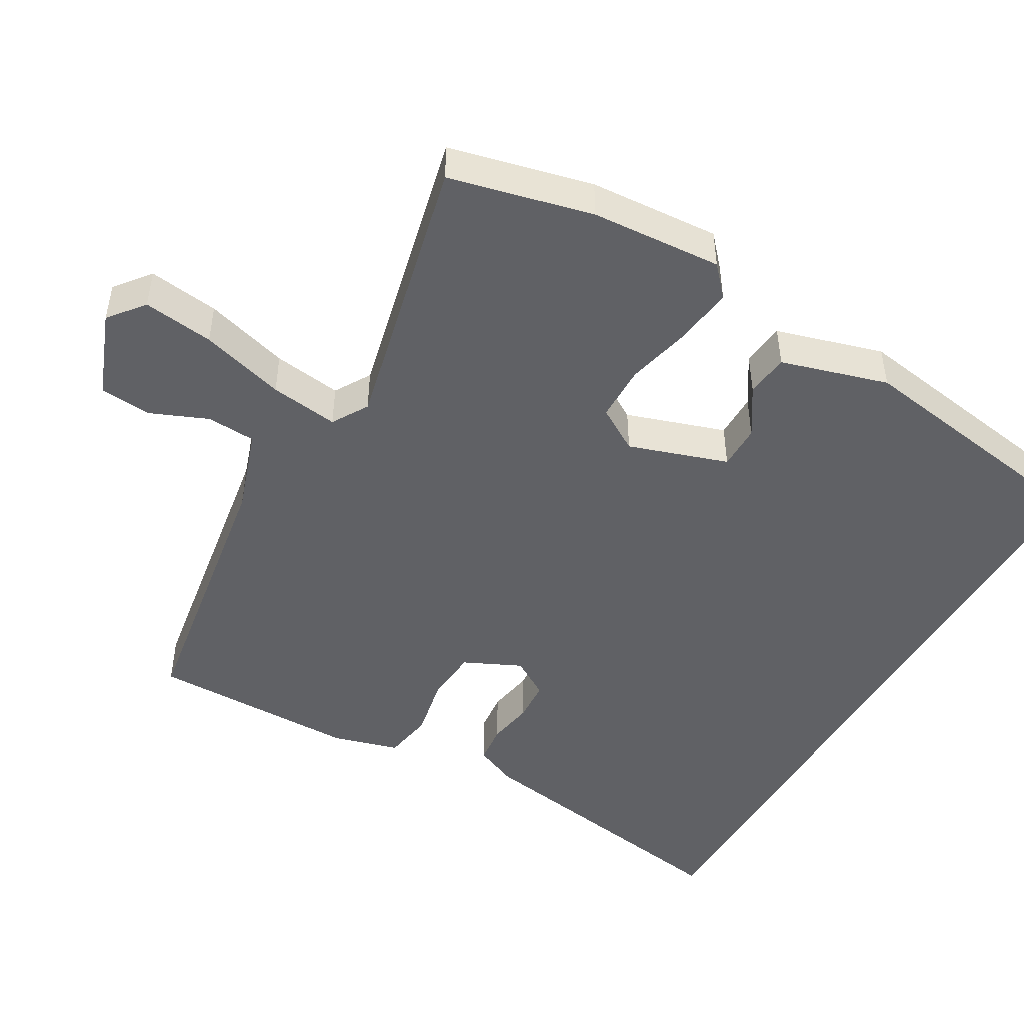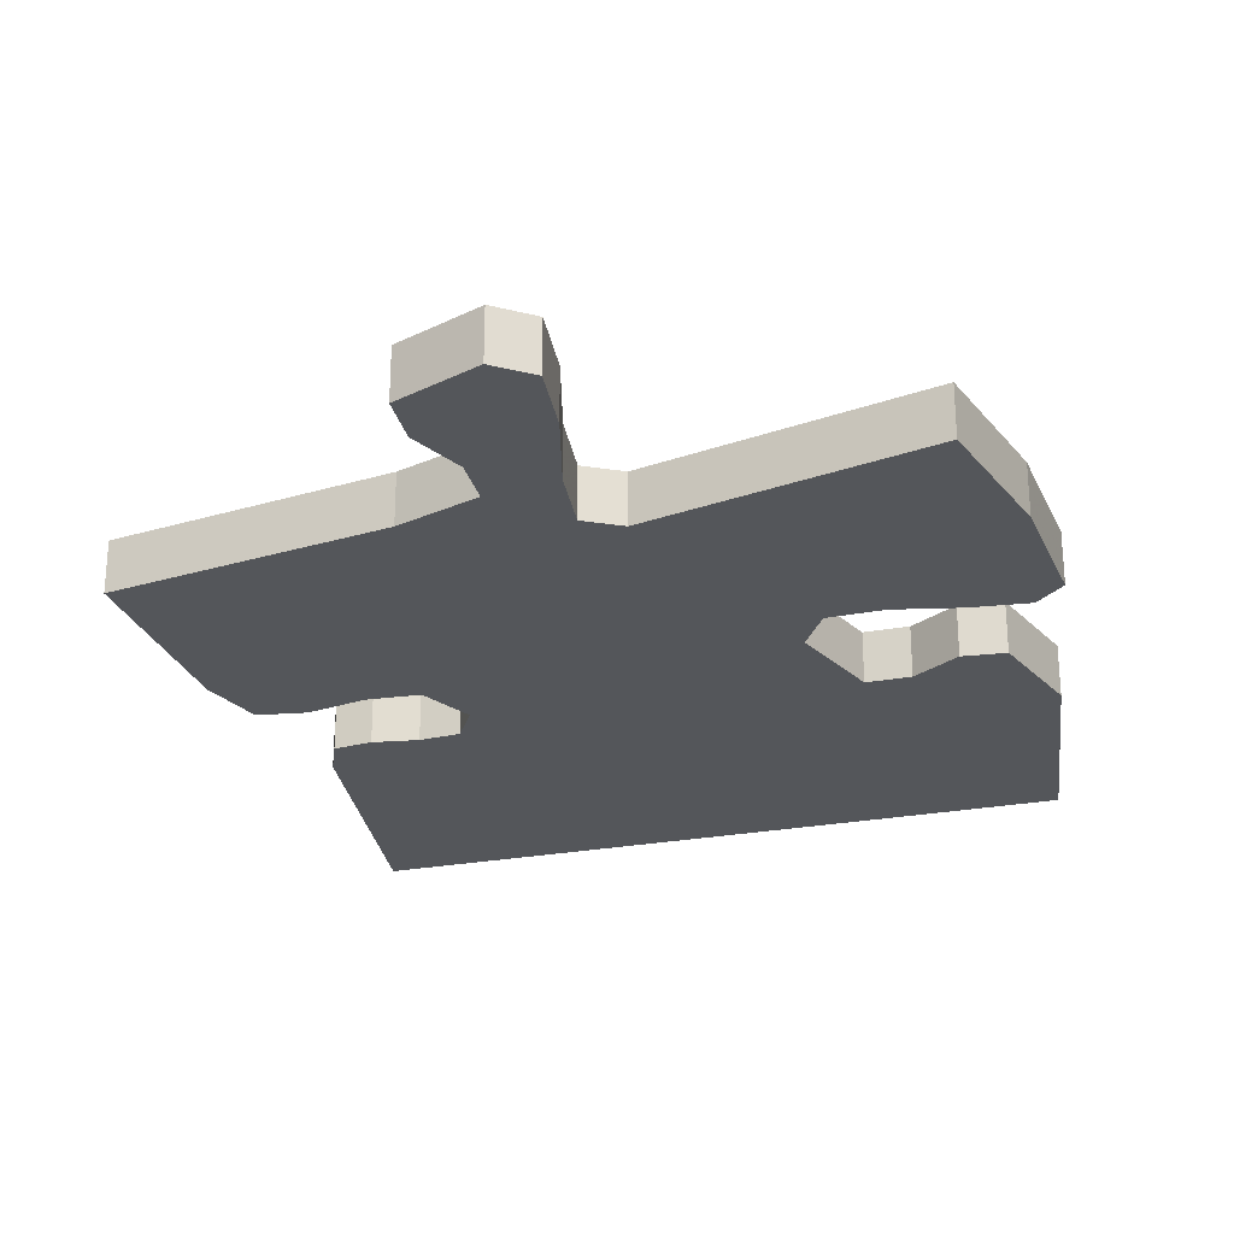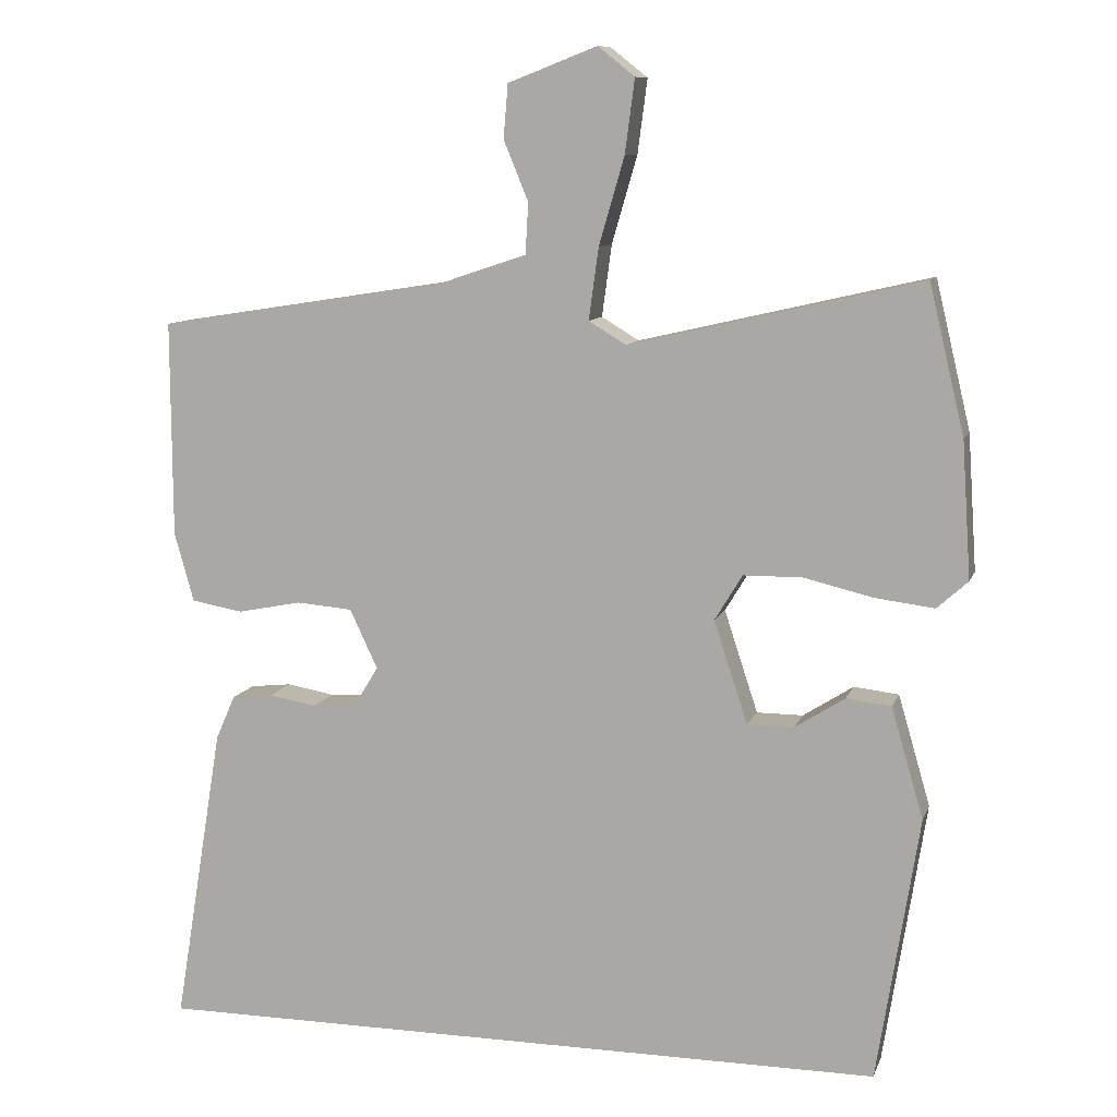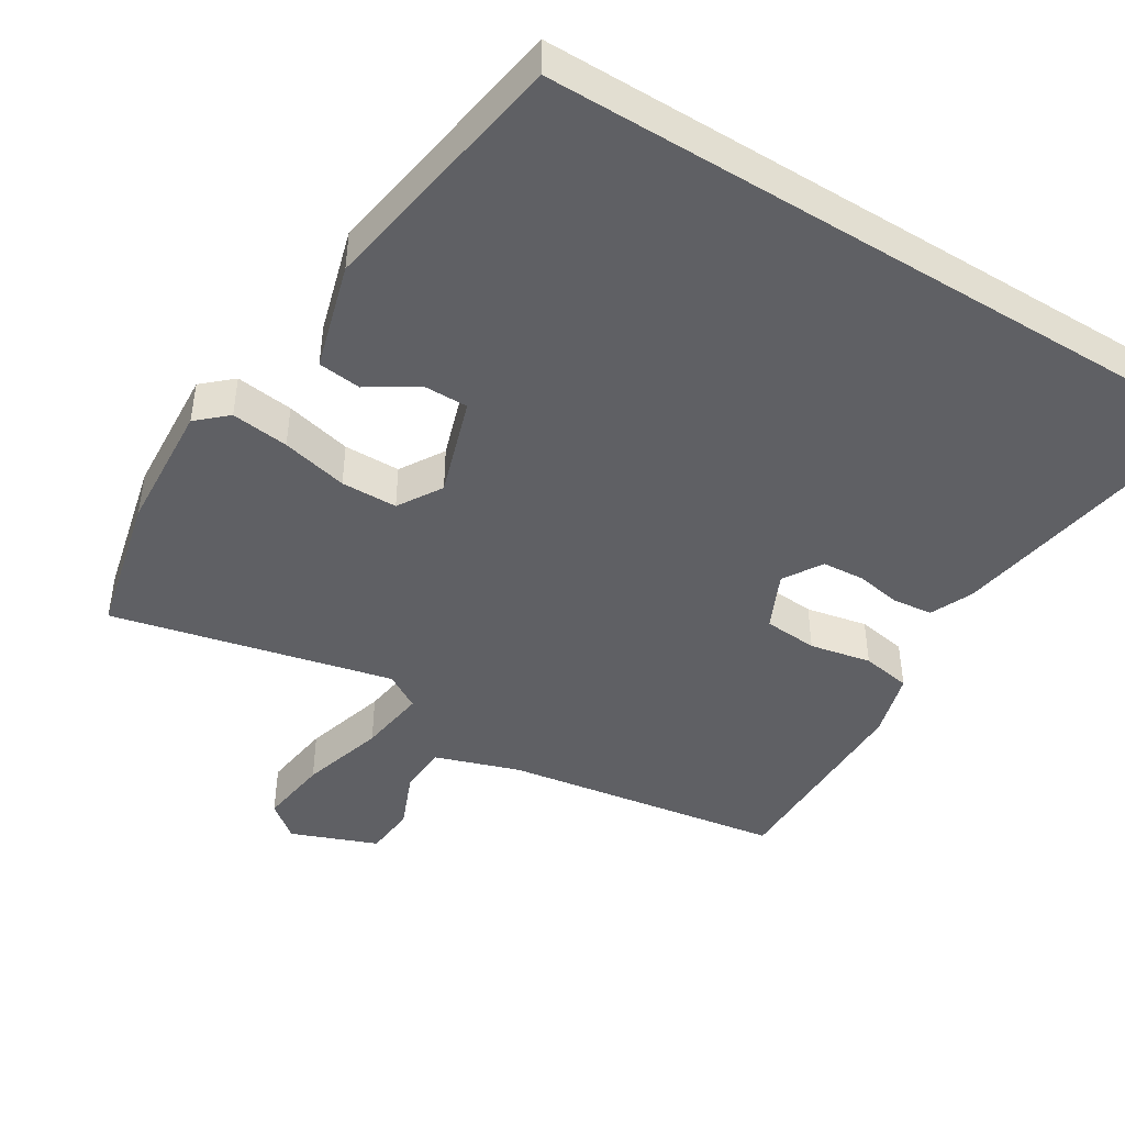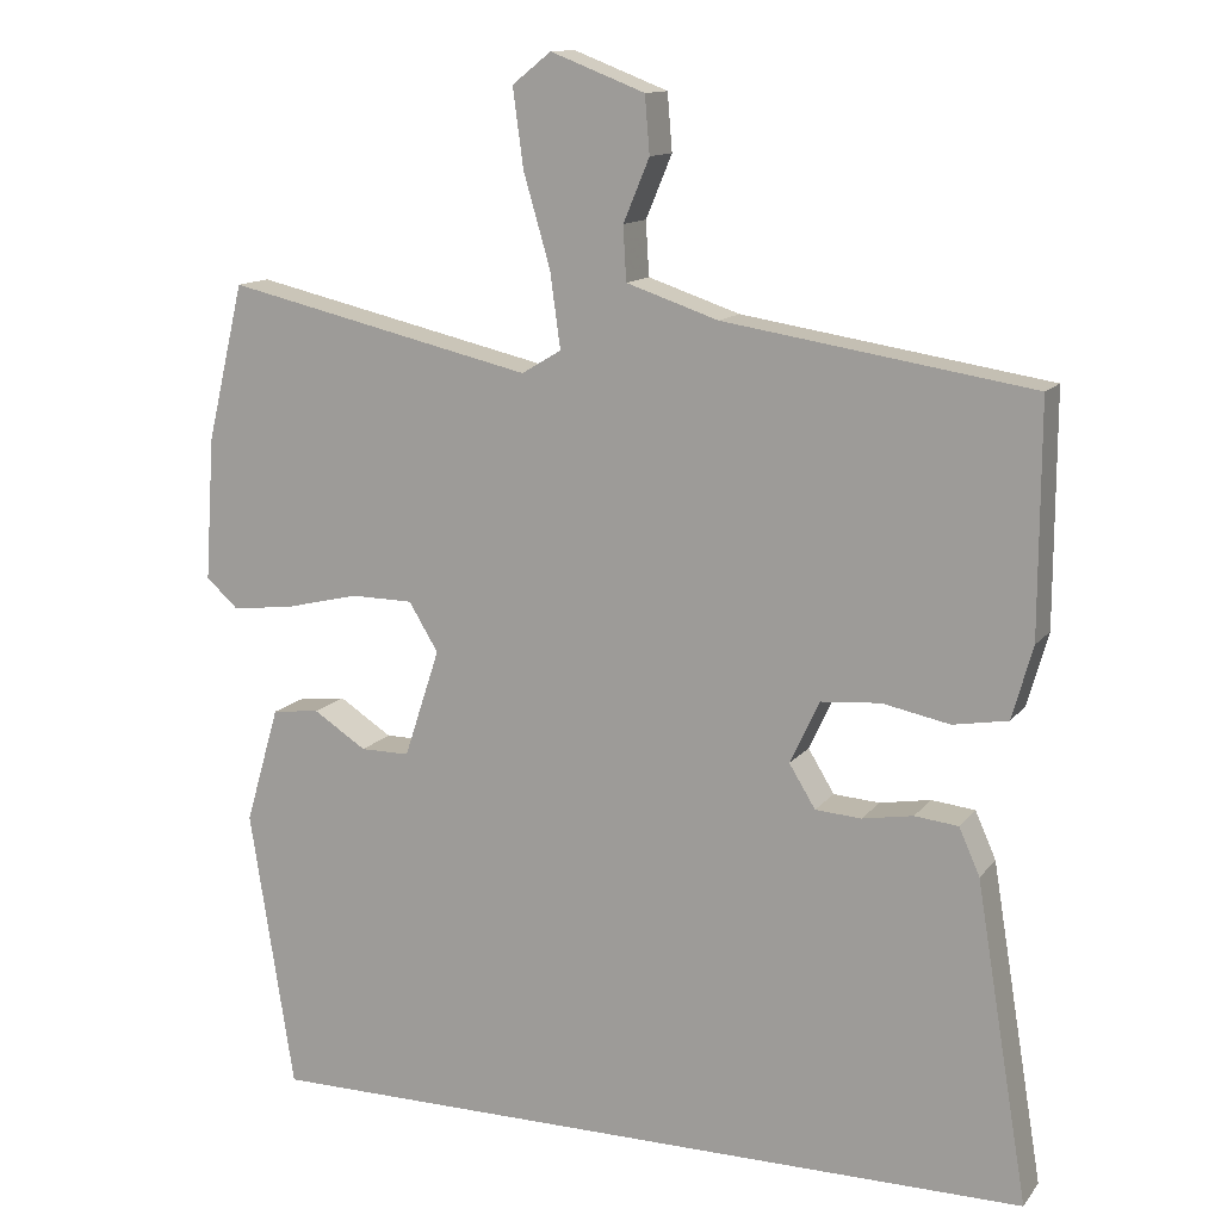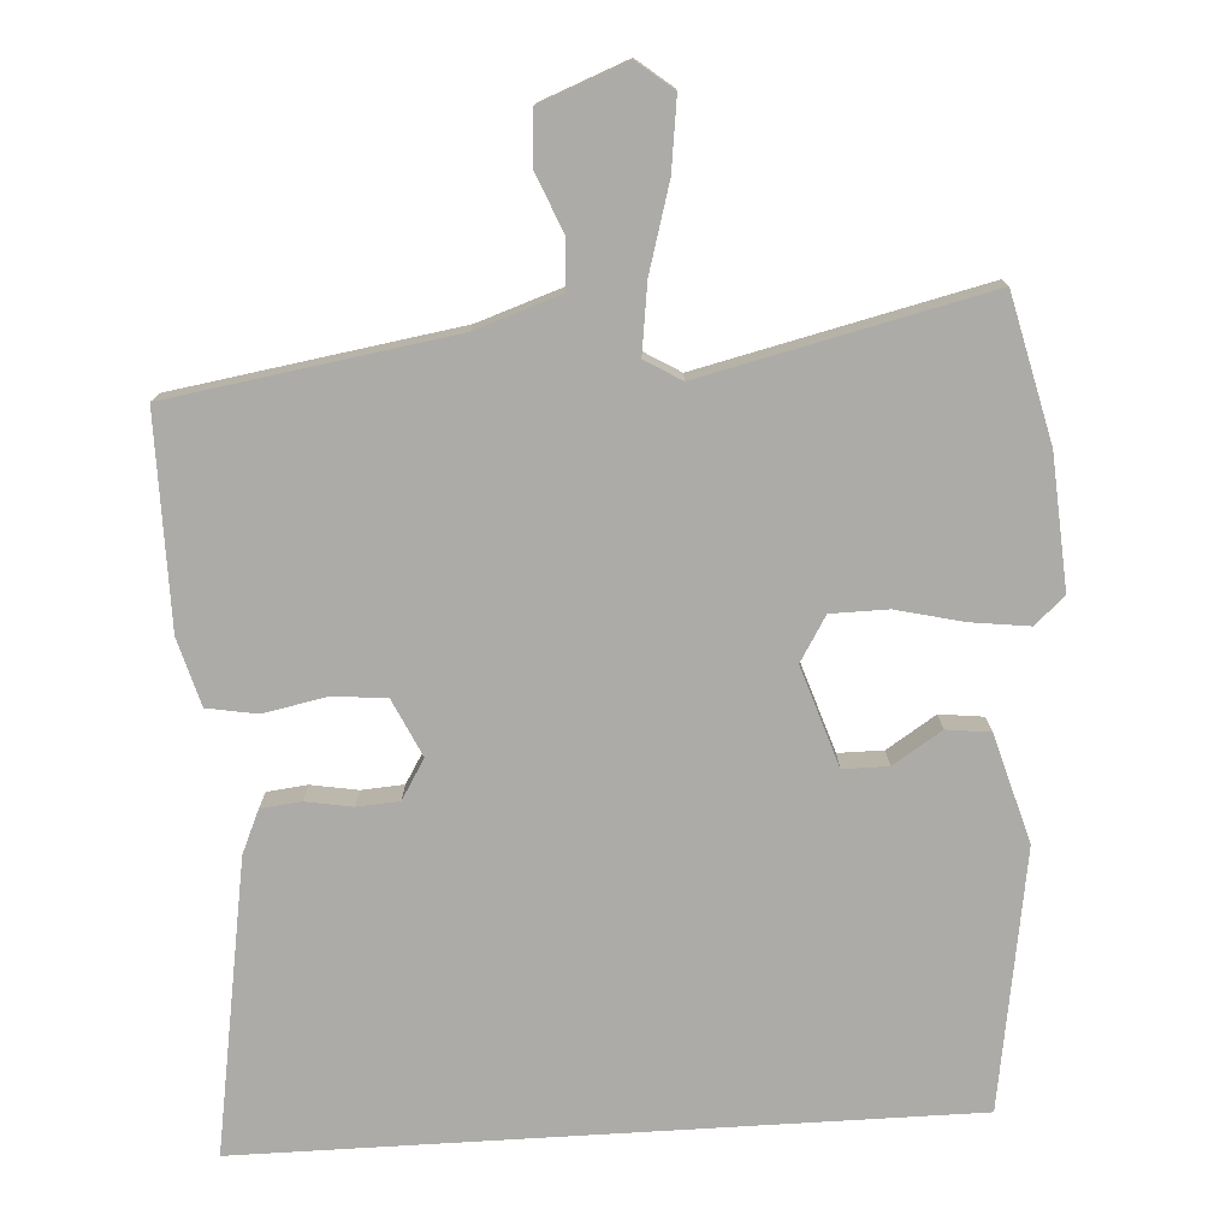
<metadata>
{"format":"obj","ext":"obj","renderer":"f3d","projection":"perspective","resolution":1024,"background":"white","views":[{"elev":-47.7,"azim":60.1,"up":"+Y"},{"elev":-25.7,"azim":16.7,"up":"+Y"},{"elev":9.9,"azim":15.2,"up":"+Z"},{"elev":-44.9,"azim":148.3,"up":"+Y"},{"elev":12.8,"azim":-156.9,"up":"+Z"},{"elev":-76.4,"azim":3.5,"up":"+Y"}]}
</metadata>
<code>
v 0.44 0.07 -0.5
v -0.549 0.07 -0.5
v -0.483 0.07 -0.099
v -0.457 0.07 -0.04
v -0.402 0.07 -0.034
v -0.338 0.07 -0.045
v -0.28 0.07 -0.041
v -0.247 0.07 0.013
v -0.284 0.07 0.092
v -0.359 0.07 0.098
v -0.444 0.07 0.081
v -0.513 0.07 0.093
v -0.539 0.07 0.185
v -0.54 0.07 0.474
v -0.152 0.07 0.535
v -0.036 0.07 0.574
v -0.032 0.07 0.642
v -0.065 0.07 0.721
v -0.059 0.07 0.793
v 0.06 0.07 0.839
v 0.109 0.07 0.8
v 0.096 0.07 0.702
v 0.062 0.07 0.585
v 0.049 0.07 0.49
v 0.099 0.07 0.46
v 0.488 0.07 0.55
v 0.535 0.07 0.352
v 0.547 0.07 0.171
v 0.506 0.07 0.134
v 0.426 0.07 0.144
v 0.334 0.07 0.166
v 0.256 0.07 0.165
v 0.219 0.07 0.104
v 0.264 0.07 -0.033
v 0.326 0.07 -0.033
v 0.393 0.07 0.01
v 0.453 0.07 0.003
v 0.496 0.07 -0.145
v 0.44 0 -0.5
v -0.549 0 -0.5
v -0.483 0 -0.099
v -0.457 0 -0.04
v -0.402 0 -0.034
v -0.338 0 -0.045
v -0.28 0 -0.041
v -0.247 0 0.013
v -0.284 0 0.092
v -0.359 0 0.098
v -0.444 0 0.081
v -0.513 0 0.093
v -0.539 0 0.185
v -0.54 0 0.474
v -0.152 0 0.535
v -0.036 0 0.574
v -0.032 0 0.642
v -0.065 0 0.721
v -0.059 0 0.793
v 0.06 0 0.839
v 0.109 0 0.8
v 0.096 0 0.702
v 0.062 0 0.585
v 0.049 0 0.49
v 0.099 0 0.46
v 0.488 0 0.55
v 0.535 0 0.352
v 0.547 0 0.171
v 0.506 0 0.134
v 0.426 0 0.144
v 0.334 0 0.166
v 0.256 0 0.165
v 0.219 0 0.104
v 0.264 0 -0.033
v 0.326 0 -0.033
v 0.393 0 0.01
v 0.453 0 0.003
v 0.496 0 -0.145
f 35 36 37 38
f 34 35 38 1
f 28 29 30 31
f 28 31 32
f 25 26 27 28
f 24 25 28 32
f 20 21 22 23
f 20 23 24
f 17 18 19 20
f 16 17 20 24
f 15 16 24 32
f 10 11 12 13
f 9 10 13 14
f 3 4 5 6
f 3 6 7
f 34 1 2 3
f 34 3 7
f 33 34 7 8
f 32 33 8 9
f 9 14 15 32
f 76 75 74 73
f 39 76 73 72
f 69 68 67 66
f 70 69 66
f 66 65 64 63
f 70 66 63 62
f 61 60 59 58
f 62 61 58
f 58 57 56 55
f 62 58 55 54
f 70 62 54 53
f 51 50 49 48
f 52 51 48 47
f 44 43 42 41
f 45 44 41
f 41 40 39 72
f 45 41 72
f 46 45 72 71
f 47 46 71 70
f 70 53 52 47
f 1 39 40 2
f 2 40 41 3
f 3 41 42 4
f 4 42 43 5
f 5 43 44 6
f 6 44 45 7
f 7 45 46 8
f 8 46 47 9
f 9 47 48 10
f 10 48 49 11
f 11 49 50 12
f 12 50 51 13
f 13 51 52 14
f 14 52 53 15
f 15 53 54 16
f 16 54 55 17
f 17 55 56 18
f 18 56 57 19
f 19 57 58 20
f 20 58 59 21
f 21 59 60 22
f 22 60 61 23
f 23 61 62 24
f 24 62 63 25
f 25 63 64 26
f 26 64 65 27
f 27 65 66 28
f 28 66 67 29
f 29 67 68 30
f 30 68 69 31
f 31 69 70 32
f 32 70 71 33
f 33 71 72 34
f 34 72 73 35
f 35 73 74 36
f 36 74 75 37
f 37 75 76 38
f 38 76 39 1

</code>
